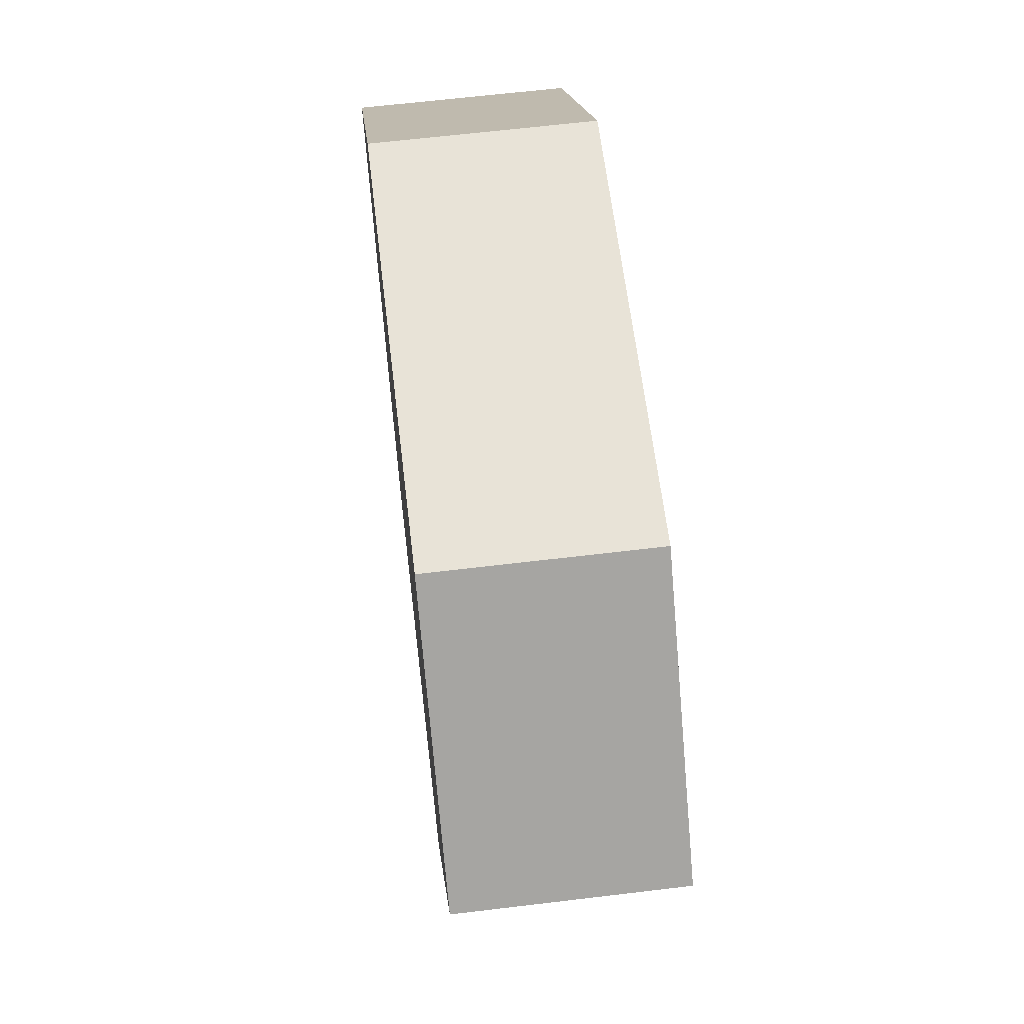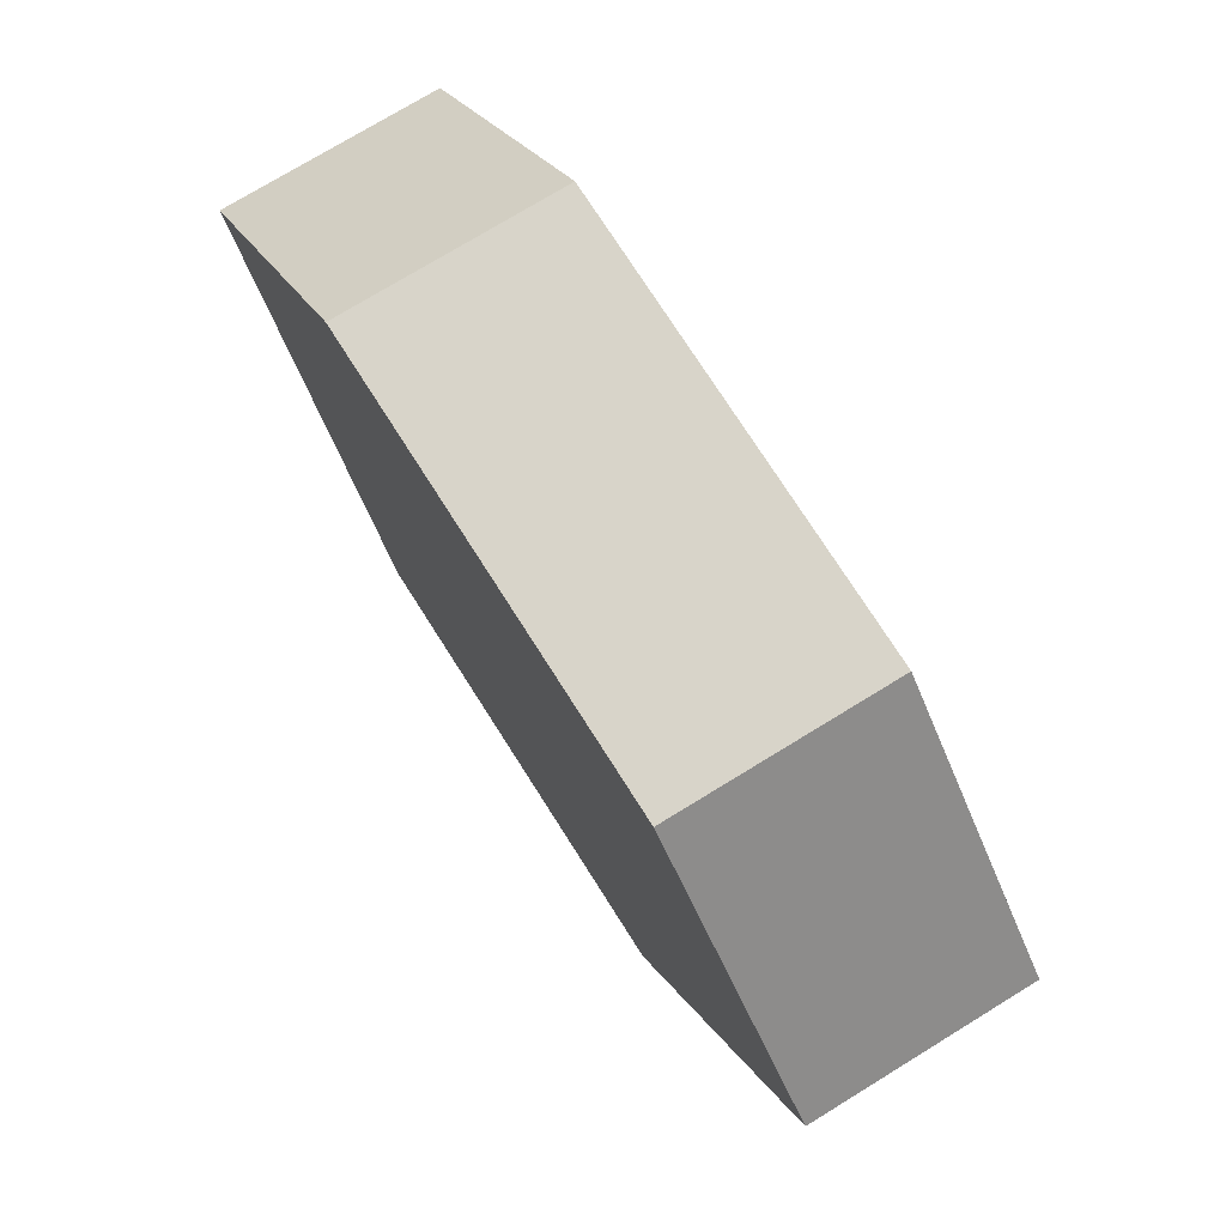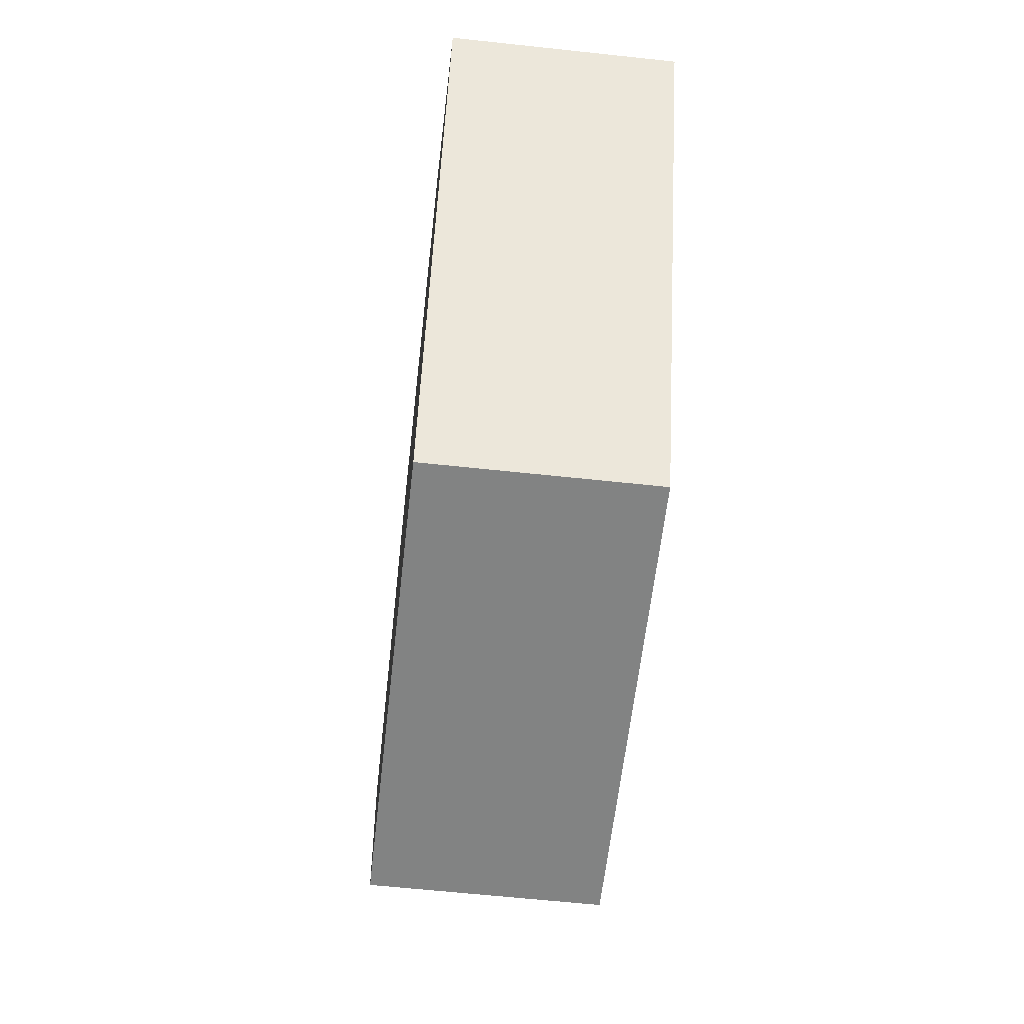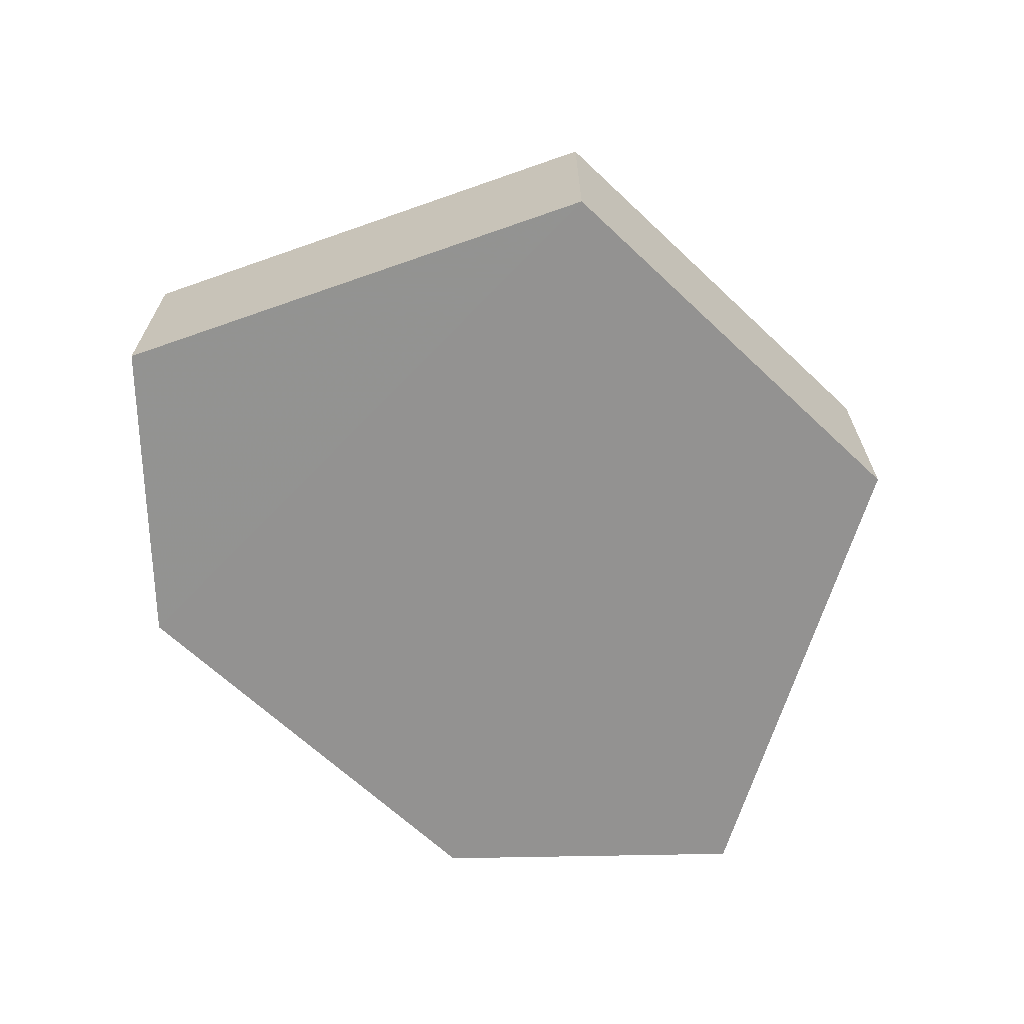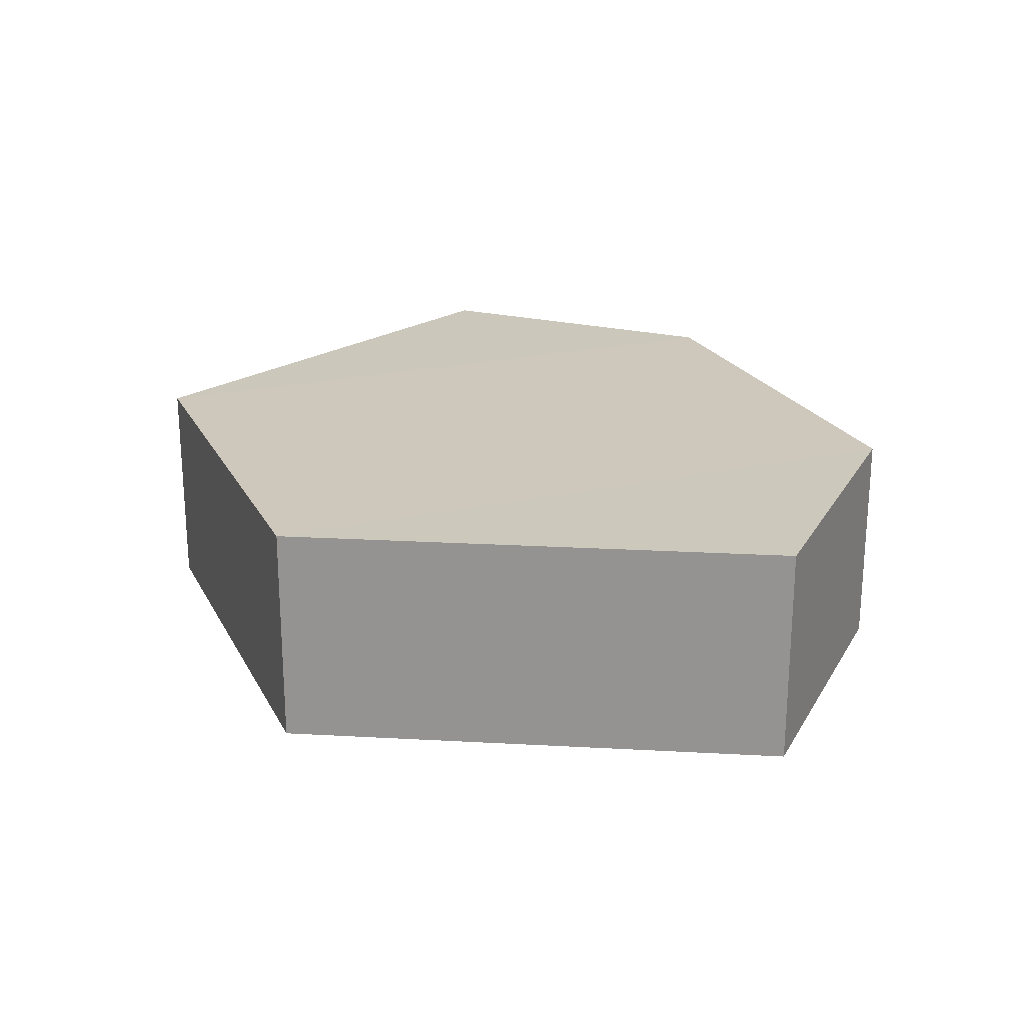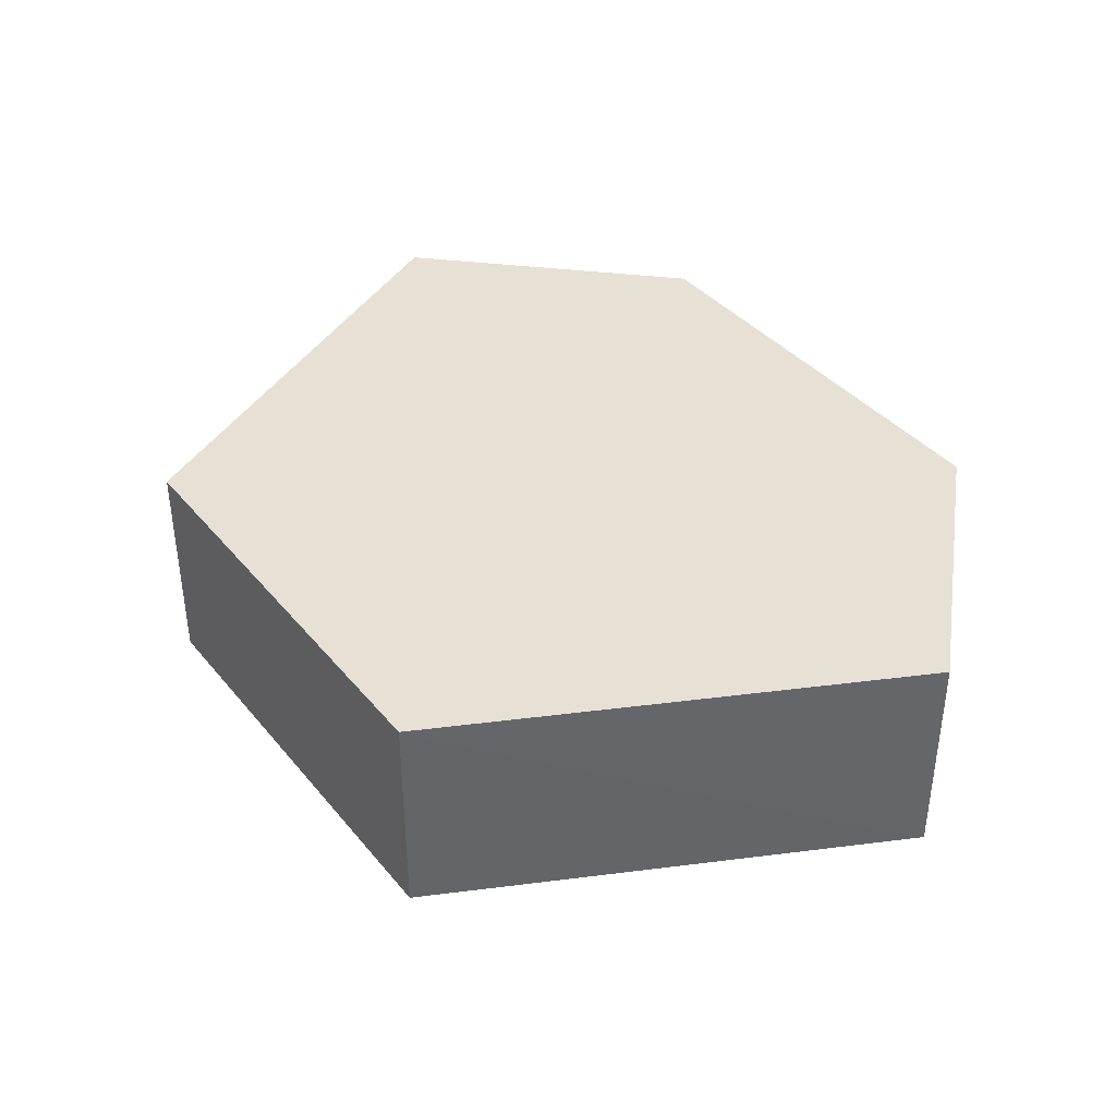
<metadata>
{"format":"obj","ext":"obj","renderer":"f3d","projection":"perspective","resolution":1024,"background":"white","views":[{"elev":61.9,"azim":83.2,"up":"+Y"},{"elev":74.8,"azim":57.9,"up":"+Y"},{"elev":-60.9,"azim":83.6,"up":"+Y"},{"elev":-66.4,"azim":-43.8,"up":"+Z"},{"elev":22.0,"azim":68.6,"up":"+Z"},{"elev":39.0,"azim":54.3,"up":"+Z"}]}
</metadata>
<code>
o 10664
v 2166 1877 7.068
v 2166 1877 7.058
v 2166 1877 7.058
v 2166 1877 7.058
v 2166 1877 7.058
v 2166 1877 7.058
v 2166 1877 7.068
v 2166 1877 7.068
v 2166 1877 7.068
v 2166 1877 7.068
v 2166 1877 7.068
v 2166 1877 7.058
v 2166 1877 7.058
v 2166 1877 7.068
v 2166 1877 7.058
v 2166 1877 7.068
v 2166 1877 7.058
v 2166 1877 7.058
v 2166 1877 7.058
v 2166 1877 7.058
v 2166 1877 7.068
v 2166 1877 7.058
v 2166 1877 7.058
v 2166 1877 7.068
v 2166 1877 7.058
v 2166 1877 7.068
v 2166 1877 7.068
v 2166 1877 7.068
v 2166 1877 7.058
v 2166 1877 7.068
v 2166 1877 7.068
v 2166 1877 7.068
f 1 2 3
f 4 3 2
f 5 2 6
f 7 4 8
f 8 9 10
f 11 12 7
f 13 9 14
f 15 13 5
f 15 16 17
f 17 1 18
f 18 19 20
f 21 19 22
f 23 21 5
f 11 21 24
f 25 26 23
f 27 13 24
f 28 29 27
f 24 30 31
f 4 30 32
f 1 32 30

</code>
